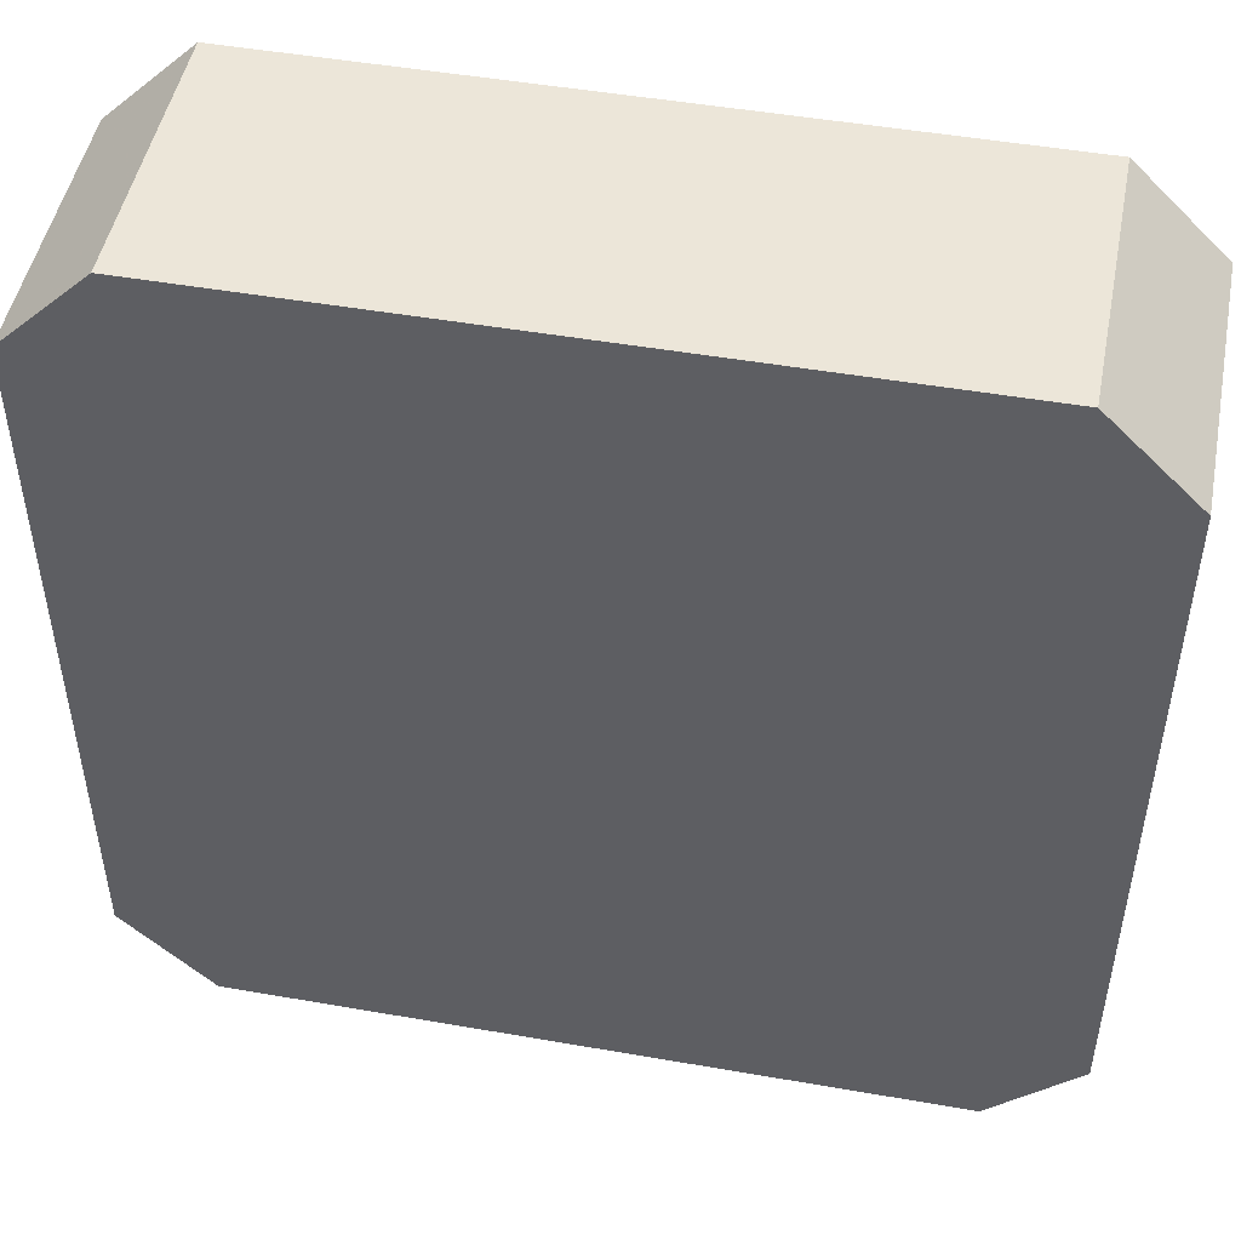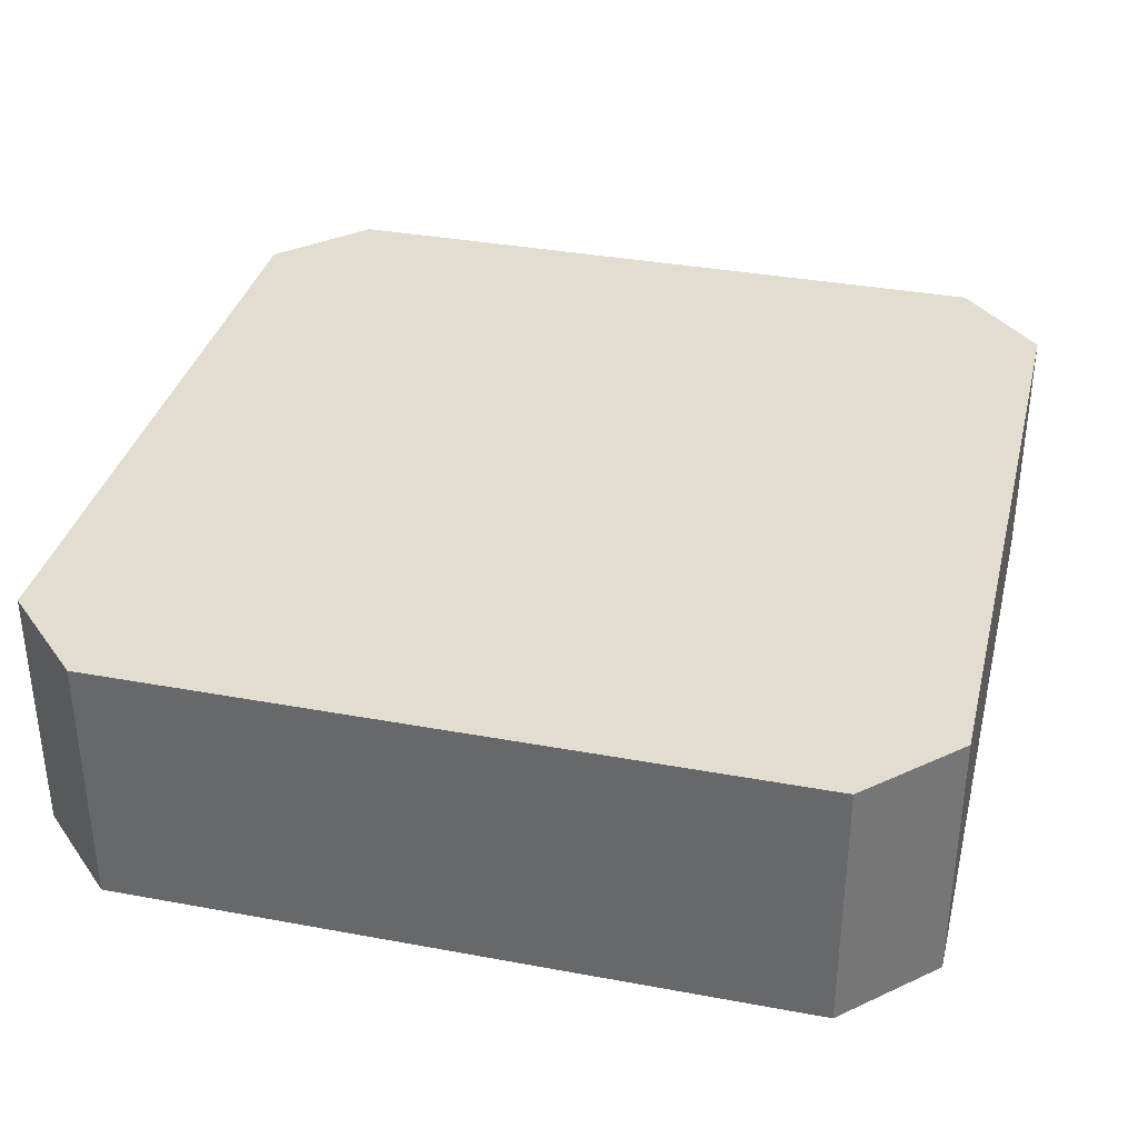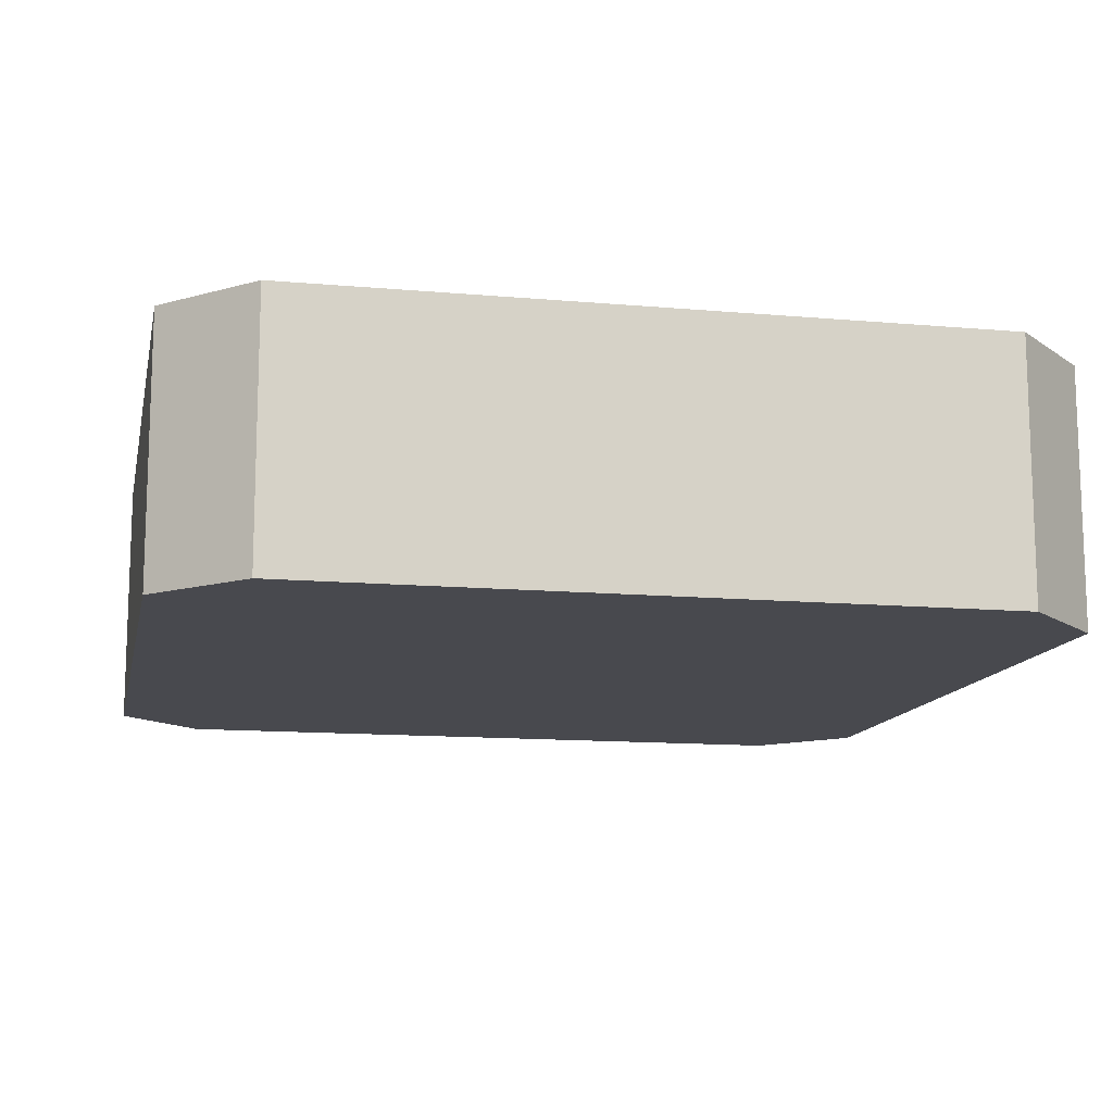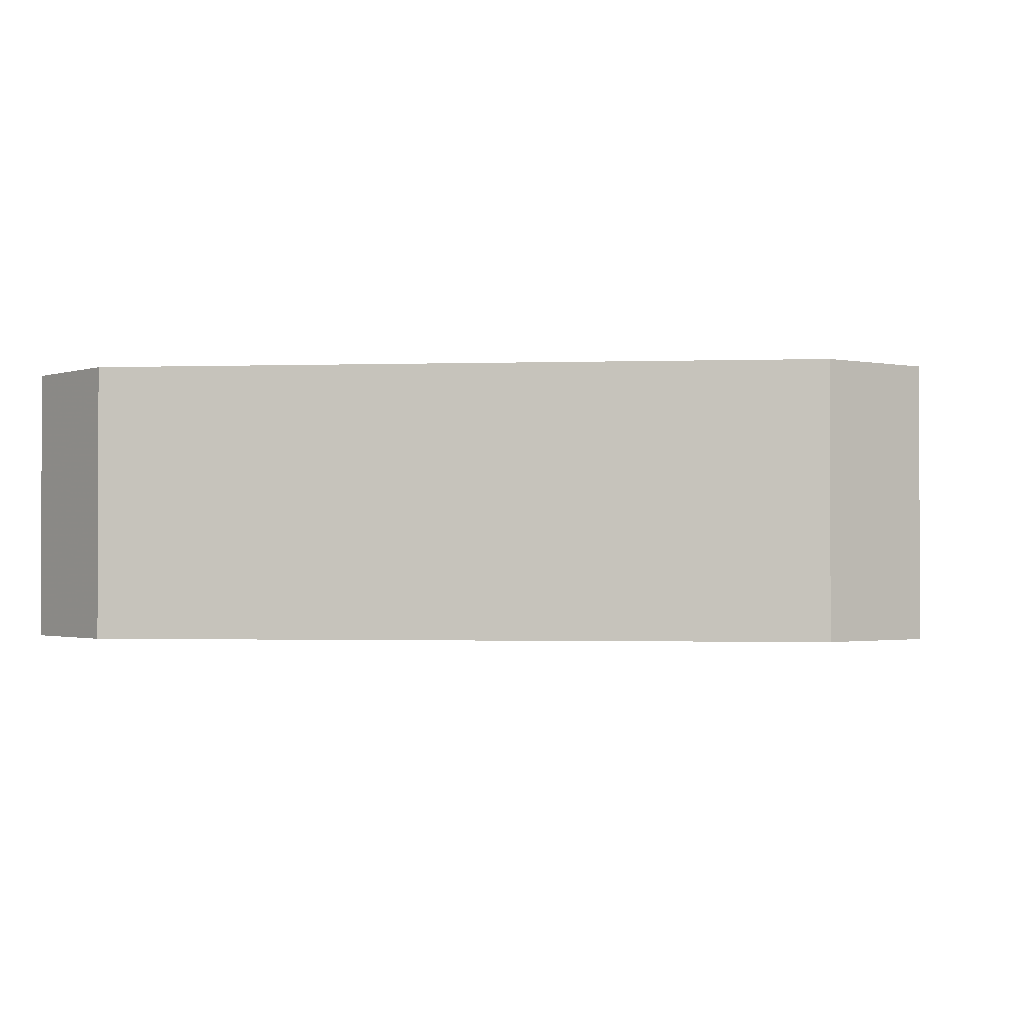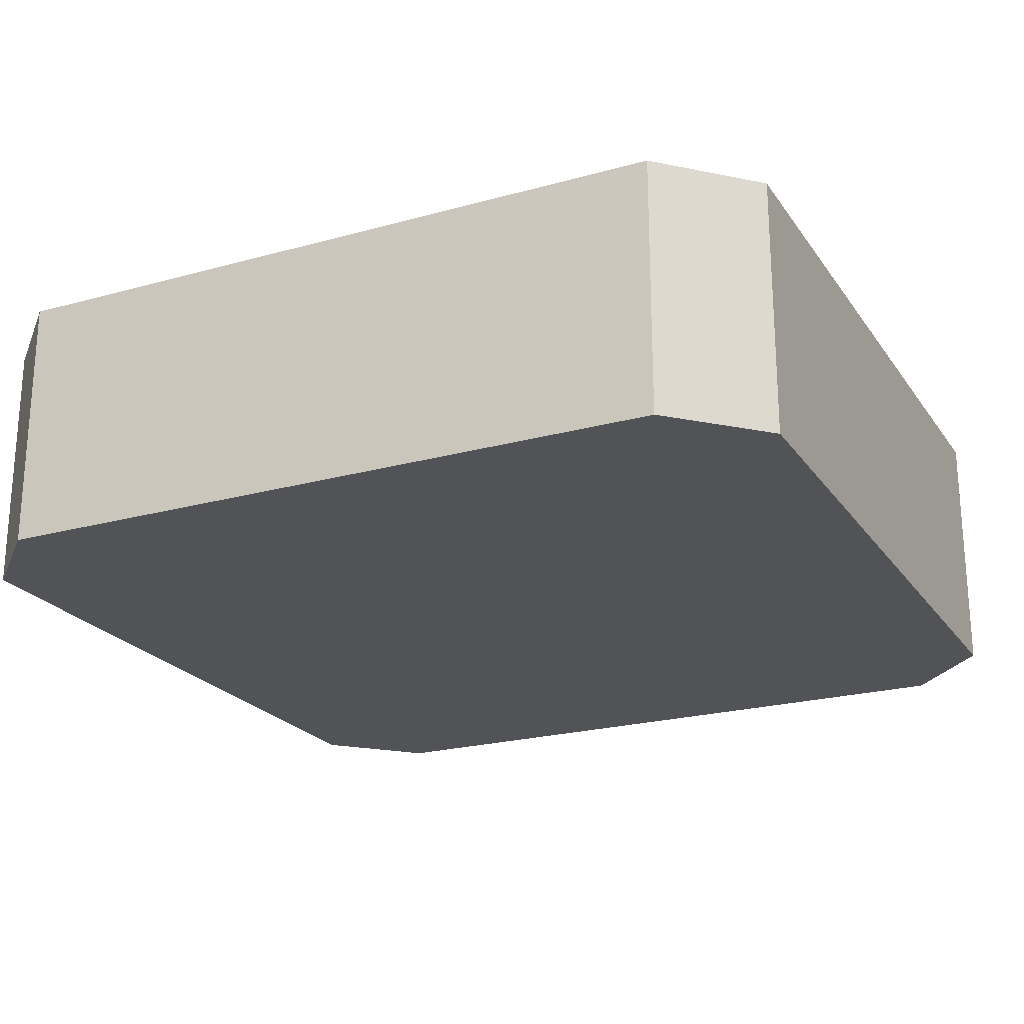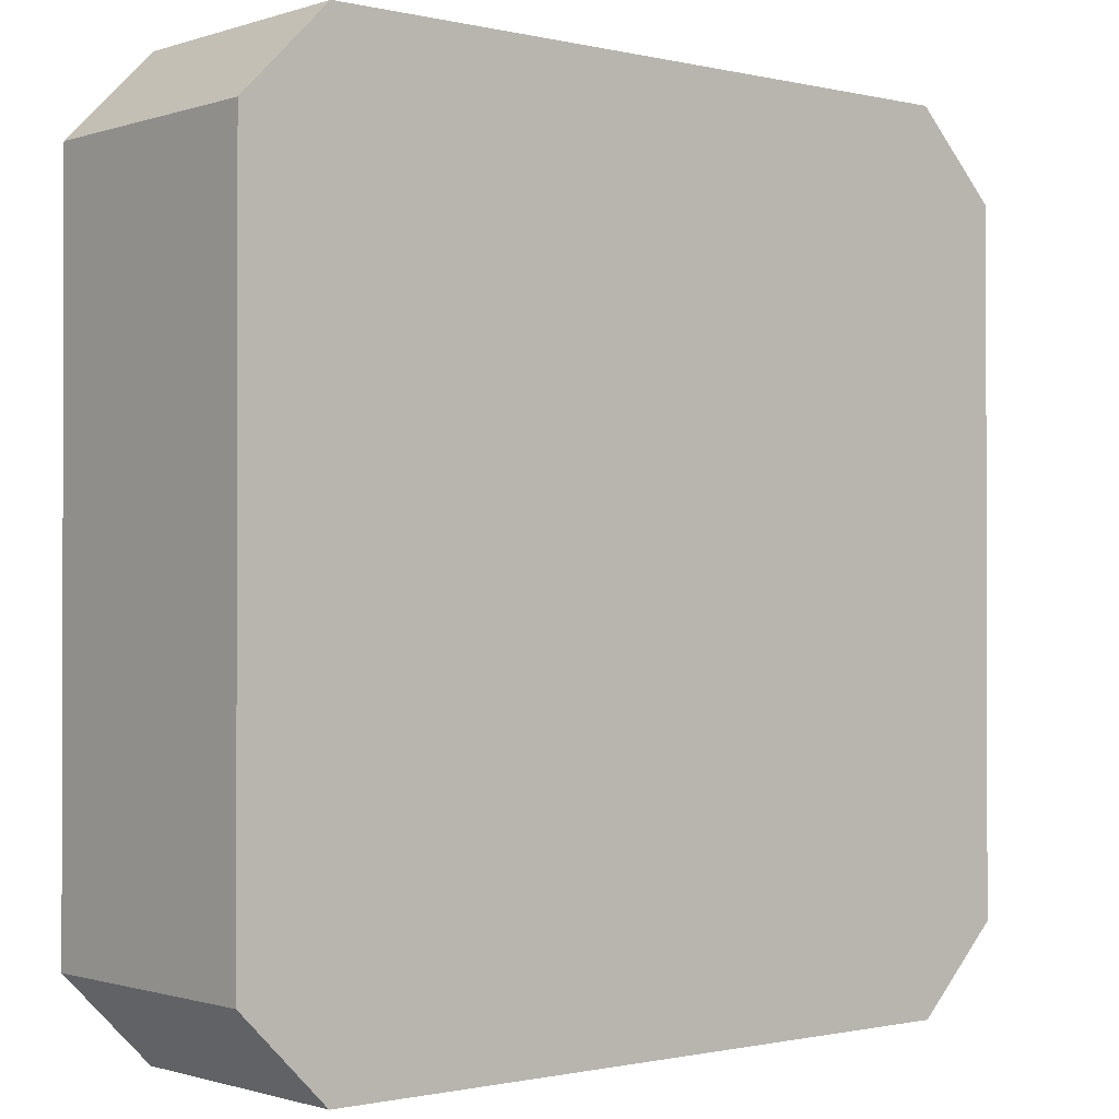
<metadata>
{"format":"obj","ext":"obj","renderer":"f3d","projection":"perspective","resolution":1024,"background":"white","views":[{"elev":48.7,"azim":11.0,"up":"+Y"},{"elev":35.3,"azim":13.8,"up":"+Z"},{"elev":-12.7,"azim":-101.7,"up":"+Z"},{"elev":-1.3,"azim":6.9,"up":"+Z"},{"elev":-22.4,"azim":25.6,"up":"+Z"},{"elev":-0.9,"azim":-40.5,"up":"+Y"}]}
</metadata>
<code>
v 119.5 49.51 87.5
v 125 41.52 82.14
v 101.5 25 81.88
v 75 37.71 82.44
v 122.7 72.26 76.3
v 125 50.4 76.9
v 75 45.63 82.29
v 75 30 78.13
v 110.2 75 81.96
v 75 60.47 79.02
v 75 58.8 82.86
v 125 35.93 77.7
v 97.37 70.57 72.5
v 95.21 42.24 87.5
v 75 64.74 82.51
v 108.4 31.4 72.5
v 96.38 38.58 72.5
v 101.1 31.93 72.5
v 80 75 77.75
v 118.4 70.45 72.5
v 104.7 75 82.87
v 116.9 42.62 87.5
v 91.75 36.21 72.5
v 80.56 52.7 87.5
v 86.19 40.62 72.5
v 91.11 52.21 87.5
v 78.46 56.14 72.5
v 113.7 75 72.5
v 108.2 25 83.05
v 100.4 44.05 72.5
v 110.7 70.08 72.5
v 104.9 75 77.64
v 111.1 75 77.16
v 106.4 57.5 72.5
v 88.77 57.17 72.5
v 75 65.35 77.11
v 92.16 25 81.24
v 94.31 25 76.84
v 101.4 61.03 72.5
v 109.2 35.43 87.5
v 83.78 69.56 72.5
v 80.46 68.85 87.5
v 75 61.13 75.59
v 105.8 30.8 87.5
v 104.3 69.86 72.5
v 125 64.61 72.5
v 110.4 25 72.5
v 95.87 25 81.63
v 113.1 36.52 72.5
v 108.2 75 87.5
v 113.6 75 87.5
v 99.2 65.75 72.5
v 96.64 36.63 87.5
v 89.88 45.37 87.5
v 115.3 57.6 87.5
v 125 65.25 80.96
v 84.98 47.18 72.5
v 81.34 59.92 87.5
v 113.8 61.64 87.5
v 80.18 42.83 72.5
v 87.72 75 72.5
v 92.29 75 77.18
v 100.2 40.34 87.5
v 80.24 37.68 87.5
v 81.53 60.35 72.5
v 85.38 32.38 87.5
v 91.35 58.45 87.5
v 75 52.71 82.36
v 88.39 25 83.01
v 125 48.48 80.32
v 75 64.09 72.5
v 81.77 64.65 87.5
v 113.4 25 87.5
v 75 53.18 72.5
v 92.43 32.18 87.5
v 116.8 55.57 72.5
v 94.5 31.31 72.5
v 117.3 51.24 72.5
v 125 30 72.5
v 121.6 56.14 72.5
v 115.5 25 76.6
v 75 38.6 72.5
v 99.77 50.71 72.5
v 125 30 87.5
v 98.55 75 79.75
v 100.4 56.03 72.5
v 120 25 72.5
v 75 56.96 77.1
v 99.14 25 76.67
v 120 25 87.5
v 102.1 48.42 87.5
v 80 25 87.5
v 75 35.29 77.34
v 102.8 43.77 87.5
v 88.01 32.03 72.5
v 125 53.12 72.5
v 79.11 50.68 72.5
v 114.3 36.33 87.5
v 90.64 50.63 72.5
v 125 59.54 82.98
v 94.6 60.73 72.5
v 122.7 27.74 83.58
v 77.83 27.17 83.57
v 80 75 87.5
v 120 75 72.5
v 75 70 80.18
v 120 75 87.5
v 125 70 78.9
v 125 70 72.5
v 125 70 87.5
v 105.4 40.14 87.5
v 87.81 75 87.5
v 75 70 72.5
v 125 57.76 77.08
v 75 55.96 87.5
v 75 62.81 87.5
v 75 40.81 87.5
v 75 70 87.5
v 115.8 25 82.55
v 121 49 72.5
v 107.1 75 72.5
v 106.6 25 87.5
v 93.18 75 72.5
v 90.31 44.46 72.5
v 75 30 72.5
v 95.38 46.9 72.5
v 102.5 35.71 87.5
v 98.53 61.73 87.5
v 98.9 31.51 87.5
v 94.8 75 87.5
v 75 30 81.91
v 103.6 25 72.5
v 122.3 72.73 83.14
v 113.3 66.1 87.5
v 75 30 87.5
v 86.73 62.79 87.5
v 84.27 25 82.56
v 125 44.33 87.5
v 122.3 27.27 76.73
v 111 42.69 72.5
v 105.6 52.26 72.5
v 116 75 76.74
v 80 75 82.44
v 115.3 75 81.94
v 92.76 68.15 87.5
v 116.5 45.04 72.5
v 80 25 72.5
v 106.8 45.26 87.5
v 114 65.26 72.5
v 125 51.12 87.5
v 87 63.45 72.5
v 92.67 25 87.5
v 80 75 72.5
v 107.3 69.63 87.5
v 125 36.26 87.5
v 89.6 25 77.04
v 80 25 80.37
v 95.63 48.28 87.5
v 117.6 30.53 87.5
v 111.4 55.17 72.5
v 125 43.37 76.99
v 120.5 64.94 72.5
v 111.1 48.78 72.5
v 120 25 79.95
v 106.5 65.08 72.5
v 125 30 80.85
v 91.48 25 72.5
v 98.85 75 72.5
v 90.9 38.32 87.5
v 104.7 46.27 72.5
v 111.1 25 78.47
v 75 43.49 76.92
v 125 59.58 72.5
v 75 58.71 72.5
v 94.86 53.84 72.5
v 85.43 41.34 87.5
v 87.19 75 79.93
v 84.06 53.67 72.5
v 119.6 36.23 72.5
v 105.6 25 77.51
v 86.03 49.86 87.5
v 125 54 82.03
v 92.16 75 82.47
v 98.74 25 87.5
v 80.39 45.23 87.5
v 100.2 68.66 87.5
v 102 75 87.5
v 99.09 44.68 87.5
v 85.45 25 72.5
v 114.1 70.85 87.5
v 114 52.6 87.5
v 77.38 72.38 77.28
v 111.1 60.63 72.5
v 119.7 54.99 87.5
v 83.34 75 83.1
v 106.4 62.94 87.5
v 108.1 50.18 87.5
v 75 48.81 87.5
v 118.7 62.39 87.5
v 80.48 65.54 72.5
v 120 75 79.71
v 85.28 69.23 87.5
v 86.13 56.02 87.5
v 91.83 67.52 72.5
v 103.6 55.94 87.5
v 77.29 27.71 76.24
v 111.7 47.12 87.5
v 109.9 41.47 87.5
v 125 56.54 87.5
v 116.2 40.52 72.5
v 125 46.18 72.5
v 120.7 42.59 72.5
v 75 50.72 76.94
v 120 68.71 87.5
v 125 38.87 72.5
v 85.38 75 75.94
v 116.4 30.78 72.5
v 95.68 28.43 87.5
v 109.9 56.82 87.5
v 87.16 25 87.5
v 115.6 25 72.5
v 75 46.46 72.5
v 125 63.75 87.5
v 119.8 36.28 87.5
v 97.43 25 72.5
v 117.2 59.89 72.5
v 112.2 30.82 87.5
v 80.63 34.19 72.5
v 96.91 55.32 87.5
v 106 39.1 72.5
f 187 21 85
f 95 23 77
f 184 3 122
f 180 47 171
f 8 206 103
f 125 206 8
f 140 210 49
f 217 49 179
f 136 203 67
f 26 67 203
f 208 40 98
f 44 40 127
f 104 118 42
f 72 42 116
f 208 111 40
f 152 184 218
f 211 96 6
f 182 6 114
f 93 4 172
f 198 7 117
f 164 139 102
f 87 139 164
f 125 8 93
f 157 206 147
f 51 9 50
f 144 9 51
f 43 88 10
f 11 10 88
f 107 51 190
f 51 107 144
f 63 53 127
f 75 129 53
f 196 219 59
f 194 55 191
f 222 97 60
f 35 99 178
f 199 134 59
f 196 59 134
f 153 61 41
f 153 216 61
f 53 63 14
f 75 169 66
f 200 65 71
f 151 65 200
f 11 88 68
f 198 68 7
f 94 111 148
f 207 208 22
f 220 152 75
f 40 227 98
f 11 15 10
f 159 98 227
f 12 155 166
f 45 52 13
f 41 204 151
f 145 112 202
f 104 202 112
f 113 200 71
f 200 113 41
f 160 34 193
f 193 34 165
f 190 214 107
f 154 190 50
f 38 89 48
f 171 81 119
f 156 167 38
f 150 138 70
f 84 166 155
f 121 45 168
f 36 71 43
f 60 25 228
f 16 18 230
f 23 95 25
f 16 230 49
f 57 25 60
f 77 167 95
f 27 65 178
f 25 124 23
f 74 27 97
f 170 230 30
f 225 18 132
f 109 162 20
f 31 20 149
f 22 224 138
f 197 207 191
f 198 24 115
f 181 24 185
f 203 181 26
f 26 54 158
f 121 28 31
f 18 225 77
f 170 141 163
f 22 138 1
f 194 199 55
f 134 199 214
f 166 79 12
f 178 65 35
f 90 84 159
f 112 145 130
f 44 227 40
f 33 121 32
f 194 191 1
f 142 28 33
f 179 210 212
f 176 66 169
f 116 11 115
f 126 83 30
f 146 212 210
f 74 88 174
f 18 17 230
f 66 220 75
f 95 189 228
f 31 28 20
f 54 181 176
f 57 60 97
f 105 20 28
f 30 230 17
f 147 125 228
f 85 168 62
f 17 18 77
f 225 38 167
f 32 9 33
f 46 173 162
f 174 27 74
f 43 174 88
f 168 32 121
f 110 223 56
f 115 68 198
f 172 82 93
f 142 33 144
f 120 146 78
f 205 219 196
f 173 96 80
f 39 165 34
f 170 30 83
f 155 138 224
f 3 184 48
f 219 205 197
f 87 79 139
f 209 194 150
f 131 103 135
f 21 50 9
f 90 159 73
f 92 135 103
f 91 188 94
f 73 119 90
f 80 226 173
f 90 119 164
f 63 94 188
f 100 114 56
f 96 114 6
f 2 70 138
f 223 100 56
f 108 133 110
f 229 128 67
f 107 110 133
f 22 1 207
f 143 195 19
f 83 126 175
f 204 13 52
f 151 204 101
f 183 130 85
f 220 69 152
f 183 177 112
f 89 132 180
f 82 228 125
f 167 189 95
f 53 14 169
f 217 16 49
f 50 21 187
f 13 168 45
f 145 186 130
f 51 50 190
f 131 4 93
f 99 124 57
f 188 14 63
f 121 31 45
f 213 88 74
f 165 52 45
f 107 201 144
f 211 215 212
f 86 141 83
f 106 113 36
f 46 56 114
f 162 149 20
f 100 209 182
f 83 141 170
f 188 91 158
f 222 82 172
f 223 110 214
f 174 65 27
f 77 23 17
f 153 41 113
f 69 137 156
f 82 60 228
f 129 44 127
f 47 180 132
f 186 196 154
f 136 67 145
f 128 196 186
f 188 158 14
f 174 71 65
f 148 208 207
f 95 228 25
f 116 118 15
f 146 120 212
f 18 16 132
f 115 58 116
f 70 182 150
f 41 61 204
f 37 152 69
f 72 202 42
f 140 49 230
f 110 56 108
f 132 89 225
f 39 101 52
f 92 220 66
f 194 209 199
f 211 212 120
f 173 46 114
f 118 116 42
f 86 101 39
f 223 209 100
f 122 44 184
f 79 179 215
f 181 54 26
f 122 29 73
f 156 38 37
f 223 199 209
f 110 107 214
f 118 106 15
f 80 96 120
f 68 213 7
f 214 190 134
f 14 158 54
f 179 79 217
f 225 89 38
f 162 226 149
f 45 31 165
f 70 161 6
f 71 36 113
f 211 120 96
f 226 80 76
f 109 108 46
f 84 102 166
f 61 123 204
f 72 136 202
f 106 36 15
f 128 229 205
f 187 130 186
f 153 113 192
f 222 60 82
f 152 48 184
f 174 43 71
f 98 22 208
f 215 12 79
f 165 149 193
f 128 145 67
f 104 42 202
f 106 192 113
f 17 23 124
f 189 156 137
f 15 36 10
f 111 127 40
f 141 160 163
f 187 85 130
f 115 24 58
f 209 150 182
f 13 204 123
f 129 184 44
f 165 39 52
f 137 157 189
f 149 226 193
f 48 89 3
f 47 132 16
f 120 78 80
f 92 66 135
f 213 68 88
f 81 171 47
f 175 126 99
f 185 176 181
f 66 176 64
f 145 202 136
f 221 47 217
f 210 179 49
f 94 63 111
f 64 135 66
f 172 7 213
f 56 46 108
f 87 217 79
f 158 229 26
f 135 64 117
f 34 160 141
f 109 46 162
f 222 213 74
f 136 72 58
f 177 62 216
f 104 195 143
f 168 13 123
f 74 97 222
f 224 159 84
f 145 128 186
f 32 168 85
f 177 183 62
f 160 193 226
f 161 12 215
f 115 11 68
f 205 229 91
f 86 83 175
f 210 140 146
f 12 161 2
f 86 175 101
f 6 182 70
f 86 39 34
f 163 146 140
f 117 185 198
f 30 17 126
f 163 78 146
f 198 185 24
f 86 34 141
f 62 183 85
f 76 160 226
f 130 183 112
f 123 62 168
f 185 64 176
f 52 101 204
f 64 185 117
f 222 172 213
f 186 154 187
f 131 135 4
f 223 214 199
f 107 133 201
f 16 217 47
f 108 5 133
f 211 6 161
f 123 61 62
f 161 70 2
f 151 200 41
f 126 17 124
f 92 103 157
f 126 124 99
f 157 103 206
f 7 172 4
f 164 102 90
f 8 131 93
f 84 90 102
f 212 215 179
f 173 114 96
f 28 142 105
f 50 187 154
f 54 176 169
f 26 229 67
f 37 38 48
f 230 170 140
f 134 154 196
f 167 77 225
f 147 189 157
f 106 118 143
f 137 69 220
f 192 106 143
f 109 20 105
f 31 149 165
f 197 91 148
f 91 197 205
f 32 21 9
f 24 181 203
f 153 192 19
f 152 37 48
f 57 178 99
f 19 216 153
f 69 156 37
f 151 35 65
f 105 201 5
f 175 35 101
f 147 228 189
f 109 105 5
f 151 101 35
f 175 99 35
f 7 4 117
f 97 178 57
f 117 4 135
f 178 97 27
f 29 3 180
f 55 59 219
f 180 3 89
f 154 134 190
f 12 2 155
f 191 207 1
f 138 155 2
f 197 191 219
f 194 1 150
f 219 191 55
f 150 1 138
f 59 55 199
f 164 119 81
f 201 105 142
f 73 29 119
f 57 124 25
f 109 5 108
f 195 112 177
f 203 58 24
f 104 112 195
f 58 203 136
f 164 81 87
f 158 91 229
f 47 221 81
f 128 205 196
f 76 78 160
f 84 155 224
f 76 80 78
f 94 148 91
f 216 62 61
f 208 148 111
f 19 177 216
f 207 197 148
f 171 119 29
f 163 160 78
f 44 122 227
f 162 173 226
f 92 157 137
f 166 102 139
f 92 137 220
f 29 180 171
f 129 127 53
f 211 161 215
f 111 63 127
f 79 166 139
f 218 75 152
f 144 33 9
f 129 75 218
f 121 33 28
f 221 87 81
f 131 8 103
f 87 221 217
f 125 93 82
f 98 159 224
f 29 122 3
f 98 224 22
f 73 227 122
f 159 227 73
f 116 15 11
f 218 184 129
f 58 72 116
f 54 169 14
f 167 156 189
f 75 53 169
f 125 147 206
f 201 133 5
f 100 182 114
f 104 143 118
f 43 10 36
f 32 85 21
f 201 142 144
f 19 192 143
f 177 19 195
f 163 140 170

</code>
